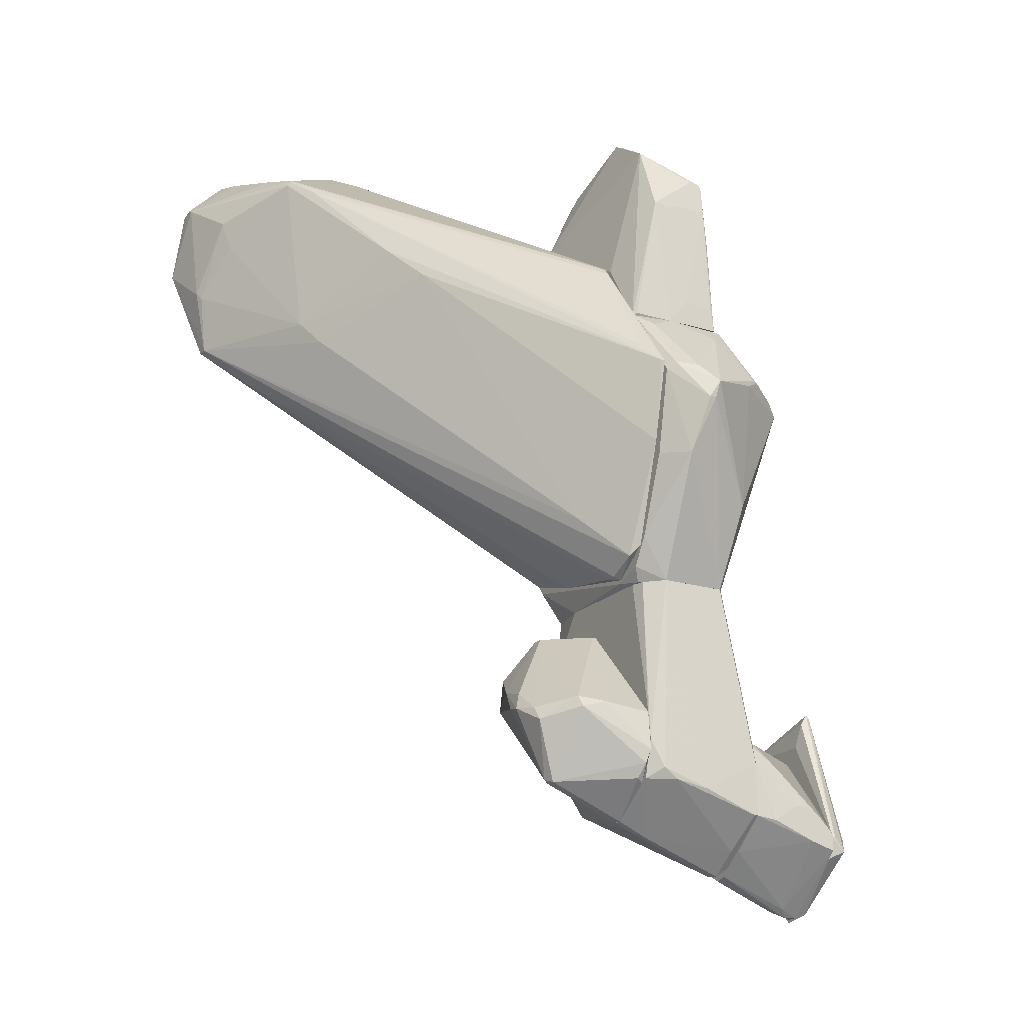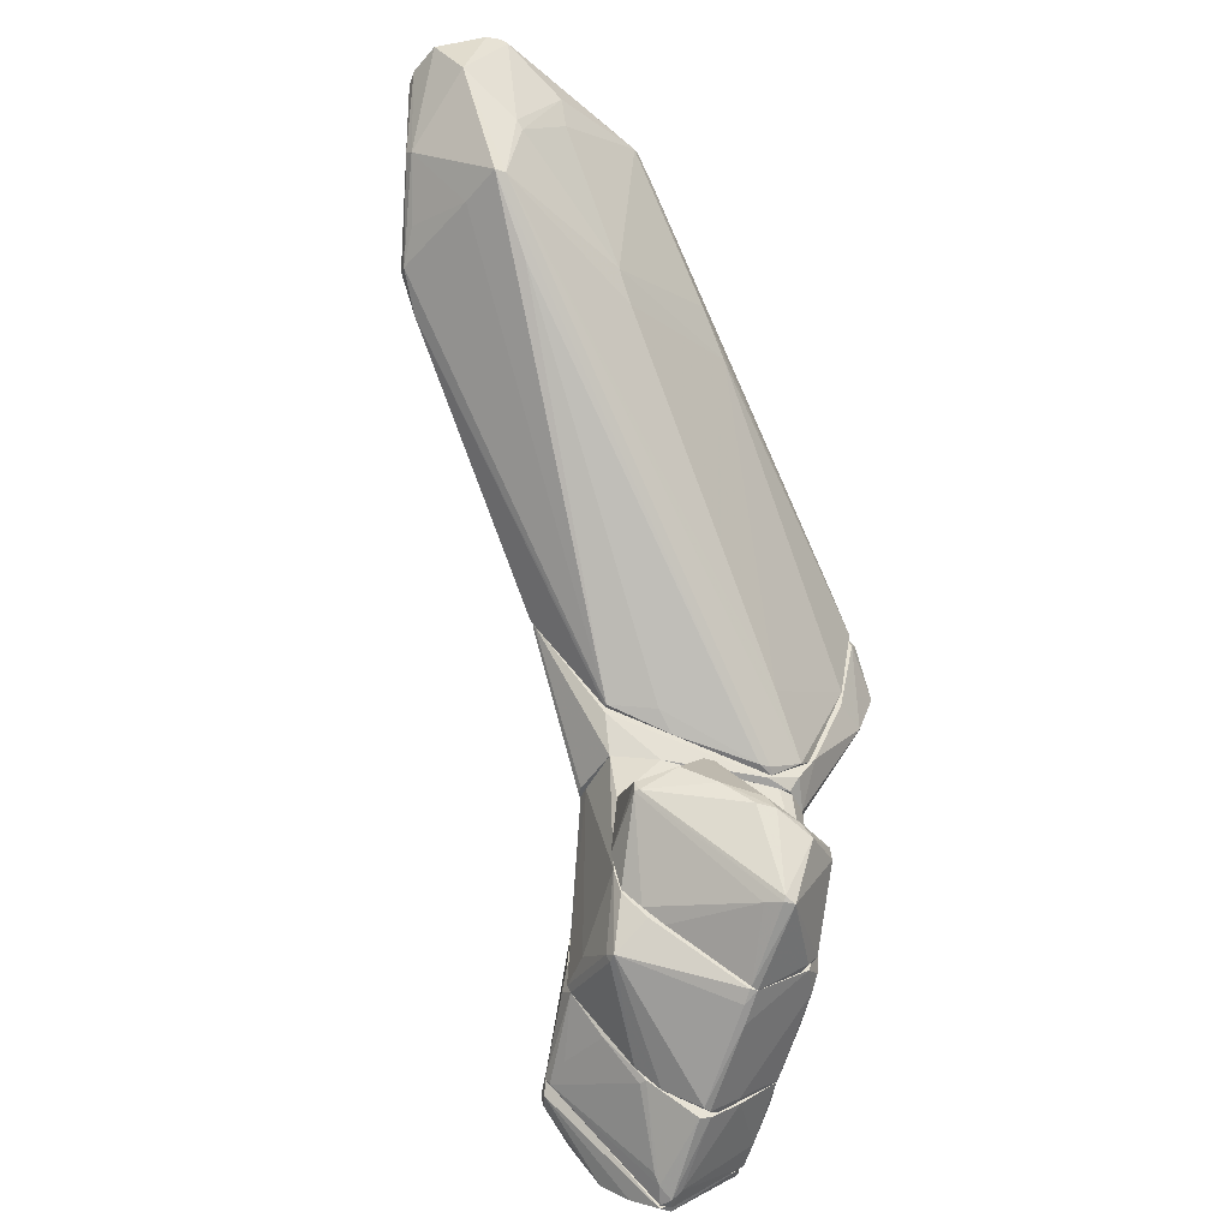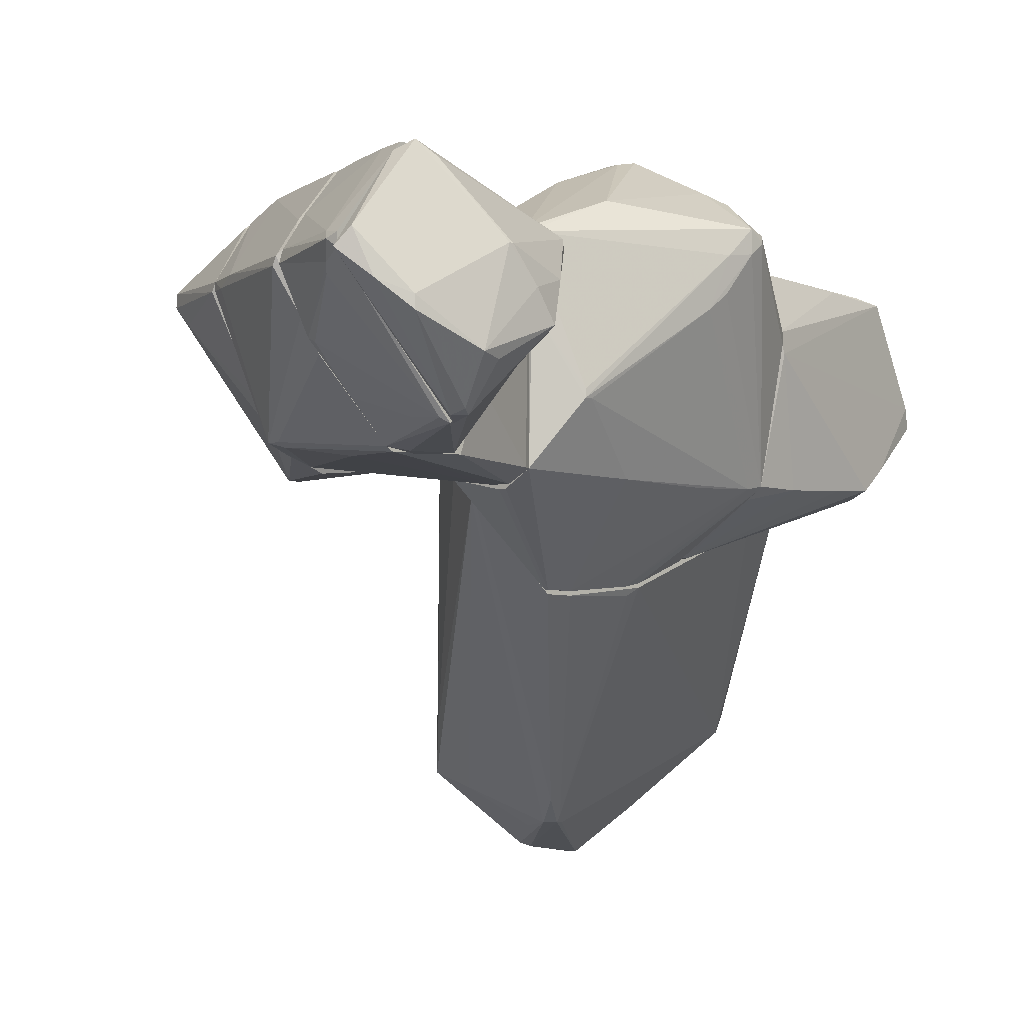
<metadata>
{"format":"obj","ext":"obj","renderer":"f3d","projection":"perspective","resolution":1024,"background":"white","views":[{"elev":-19.4,"azim":-29.6,"up":"+Y"},{"elev":-46.6,"azim":-109.5,"up":"+Y"},{"elev":-5.0,"azim":42.9,"up":"+Z"}]}
</metadata>
<code>
o convex_0
v -4.351 2.913 -5.67
v -0.8717 0.8574 2.186
v -0.9249 0.8574 2.186
v -0.9249 -2.094 -0.6617
v -0.8717 4.074 -1.4
v -5.881 4.705 -4.036
v -5.828 2.597 -4.774
v -3.772 6.235 -4.247
v -0.8717 -0.5129 -2.718
v -0.9775 -2.094 1.236
v -5.195 5.075 -2.665
v -5.933 4.969 -5.934
v -3.666 2.755 -5.618
v -0.9775 3.124 0.4979
v -0.8717 -1.831 -1.611
v -4.879 2.544 -2.823
v -5.459 6.077 -5.301
v -5.248 4.916 -6.093
v -3.613 2.913 -0.7671
v -0.8717 1.227 -2.559
v -3.613 6.183 -4.352
v -0.8717 -2.358 0.8139
v -6.144 5.339 -5.038
v -5.828 2.597 -4.932
v -5.09 3.546 -5.934
v -0.9249 -0.4069 1.974
v -3.824 2.65 -5.618
v -6.197 4.231 -5.565
v -0.8717 4.074 -1.189
v -6.039 3.599 -4.721
v -0.9775 -2.306 0.6032
v -3.456 6.024 -3.877
v -1.135 1.174 1.922
v -1.558 -1.41 0.6559
v -5.195 5.128 -2.718
v -0.9249 -1.831 -1.611
v -0.8717 3.124 0.4979
v -5.248 5.022 -2.718
v -5.09 1.86 -4.247
v -0.8717 3.493 -1.664
v -5.406 5.918 -4.774
v -3.35 2.281 -5.301
v -0.8717 -0.09147 -2.718
v -5.775 4.231 -3.931
v -4.615 2.175 -2.56
v -0.9249 2.966 0.6559
v -4.668 5.444 -5.46
v -4.035 3.44 -1.243
v -3.561 2.703 -5.512
v -0.9775 -2.306 0.7612
v -0.8717 -1.936 1.394
v -4.984 3.652 -5.986
v -4.932 4.811 -2.349
v -5.195 2.597 -5.143
v -5.09 6.077 -5.196
v -3.456 6.13 -4.089
v -6.144 5.286 -4.932
v -6.144 5.286 -5.248
v -5.459 4.969 -6.093
v -5.986 3.493 -4.615
v -0.9249 1.068 -2.665
v -5.301 5.391 -3.403
v -1.135 -1.884 -0.9251
v -3.719 2.913 -5.618
f 47 21 64
f 5 2 9
f 9 2 15
f 5 9 20
f 4 15 22
f 15 2 22
f 2 3 26
f 3 19 26
f 1 25 27
f 24 7 28
f 12 25 28
f 25 24 28
f 2 5 29
f 28 7 30
f 4 22 31
f 7 24 31
f 7 10 34
f 26 19 34
f 10 26 34
f 11 14 35
f 32 8 35
f 14 32 35
f 15 4 36
f 2 29 37
f 32 14 37
f 29 32 37
f 11 35 38
f 31 24 39
f 24 36 39
f 5 20 40
f 20 21 40
f 21 5 40
f 8 17 41
f 17 23 41
f 9 15 42
f 27 13 42
f 15 36 42
f 36 27 42
f 20 9 43
f 9 42 43
f 38 6 44
f 16 38 44
f 16 7 45
f 19 16 45
f 7 34 45
f 34 19 45
f 3 2 46
f 14 11 46
f 33 3 46
f 2 37 46
f 37 14 46
f 19 3 48
f 16 19 48
f 38 16 48
f 13 21 49
f 21 20 49
f 42 13 49
f 43 42 49
f 10 7 50
f 22 10 50
f 7 31 50
f 31 22 50
f 22 2 51
f 10 22 51
f 2 26 51
f 26 10 51
f 18 13 52
f 13 27 52
f 27 25 52
f 3 33 53
f 11 38 53
f 46 11 53
f 33 46 53
f 48 3 53
f 38 48 53
f 25 1 54
f 24 25 54
f 1 27 54
f 36 24 54
f 27 36 54
f 17 8 55
f 18 17 55
f 8 21 55
f 47 18 55
f 21 47 55
f 5 21 56
f 21 8 56
f 29 5 56
f 8 32 56
f 32 29 56
f 23 28 57
f 30 6 57
f 28 30 57
f 6 38 57
f 38 35 57
f 17 12 58
f 23 17 58
f 28 23 58
f 12 28 58
f 12 17 59
f 17 18 59
f 25 12 59
f 18 52 59
f 52 25 59
f 7 16 60
f 6 30 60
f 30 7 60
f 44 6 60
f 16 44 60
f 20 43 61
f 49 20 61
f 43 49 61
f 35 8 62
f 8 41 62
f 41 23 62
f 23 57 62
f 57 35 62
f 4 31 63
f 36 4 63
f 31 39 63
f 39 36 63
f 13 18 64
f 21 13 64
f 18 47 64
o convex_1
v -0.7664 -4.943 -1.347
v -0.7664 -5.154 1.395
v -0.7664 -4.574 1.342
v -2.401 -4.469 0.1819
v -0.7664 -2.94 -0.7141
v -0.819 -6.103 0.3928
v -1.768 -4.1 -1.452
v -1.979 -5.628 0.3928
v -1.873 -4.416 1.131
v -1.662 -3.151 -0.3447
v -0.7664 -3.361 -1.399
v -0.7664 -3.045 -0.1344
v -1.979 -3.73 -0.9775
v -1.979 -5.628 0.5512
v -0.7664 -5.628 1.131
v -0.819 -5.206 -1.083
v -2.295 -4.732 0.7093
v -0.819 -4.416 -1.505
v -1.821 -4.574 1.184
v -1.715 -3.941 -1.505
v -1.662 -3.151 -0.5029
v -0.819 -5.365 1.342
v -0.7664 -6.103 0.4984
v -2.348 -4.416 -0.08102
v -2.295 -4.205 0.07654
v -2.032 -5.575 0.3928
v -1.452 -4.469 1.236
v -1.715 -4.1 -1.505
v -1.821 -5.575 0.1819
v -0.819 -3.361 -1.399
v -0.8719 -5.575 1.184
v -2.295 -4.521 0.5512
v -0.819 -3.045 -0.1344
v -0.819 -5.417 -0.7666
v -2.19 -4.047 -0.5029
f 89 85 99
f 67 66 65
f 67 65 69
f 69 65 75
f 67 69 76
f 72 70 78
f 65 66 79
f 75 65 82
f 73 81 83
f 81 78 83
f 71 77 84
f 75 82 84
f 74 69 85
f 84 77 85
f 79 66 86
f 66 83 86
f 83 78 86
f 78 70 87
f 65 79 87
f 74 85 89
f 71 72 90
f 72 78 90
f 81 68 90
f 78 81 90
f 68 88 90
f 88 71 90
f 66 67 91
f 83 66 91
f 73 83 91
f 72 71 92
f 65 80 92
f 82 65 92
f 71 84 92
f 84 82 92
f 70 72 93
f 72 92 93
f 92 80 93
f 69 75 94
f 75 84 94
f 85 69 94
f 84 85 94
f 79 86 95
f 86 78 95
f 78 87 95
f 87 79 95
f 73 74 96
f 68 81 96
f 81 73 96
f 74 89 96
f 89 68 96
f 69 74 97
f 74 73 97
f 67 76 97
f 76 69 97
f 91 67 97
f 73 91 97
f 80 65 98
f 87 70 98
f 65 87 98
f 70 93 98
f 93 80 98
f 77 71 99
f 85 77 99
f 88 68 99
f 71 88 99
f 68 89 99
o convex_2
v 1.079 -6.524 -0.1339
v 1.079 -5.206 1.5
v 1.079 -4.943 1.447
v -0.7661 -4.574 1.342
v 0.2882 -2.466 -1.558
v -0.7661 -4.996 -1.347
v -0.7133 -2.465 1.184
v 0.5519 -2.466 1.447
v 1.079 -4.1 -1.4
v -0.7661 -6.103 0.4981
v -0.608 -2.465 -1.452
v 1.026 -5.997 1.5
v -0.3443 -5.681 -1.294
v 1.079 -5.153 -1.452
v 0.921 -6.788 0.393
v -0.5553 -5.417 1.447
v 0.6573 -2.571 -1.399
v 1.079 -3.783 -0.5557
v -0.7661 -2.465 -0.7667
v -0.4498 -2.465 1.447
v -0.7661 -4.627 -1.452
v 0.6047 -2.466 1.394
v -0.7661 -5.575 1.237
v 1.079 -6.682 0.6561
v 1.079 -6.261 -0.503
v -0.7661 -2.465 0.9725
v 0.1829 -5.681 1.5
v -0.7661 -6.103 0.3927
v -0.7661 -3.362 -1.4
v 0.9736 -6.788 0.4984
v 0.6047 -2.466 -1.399
v 1.079 -4.784 1.342
v 0.4464 -5.153 -1.452
v 0.07738 -2.518 -1.558
v 1.079 -5.259 -1.399
v -0.7661 -5.312 -0.9775
v -0.5553 -6.208 0.3927
v -0.7661 -4.996 1.394
v -0.3443 -5.575 1.447
v -0.1862 -5.681 -1.294
v -0.2917 -6.313 0.4981
v 0.9736 -6.472 0.9199
v 1.079 -5.997 1.5
v -0.1862 -5.575 -1.347
f 134 139 143
f 102 101 100
f 101 102 107
f 102 100 108
f 103 105 109
f 104 108 113
f 108 100 113
f 112 100 114
f 108 104 116
f 108 116 117
f 102 108 117
f 105 103 118
f 106 110 118
f 101 107 119
f 110 106 119
f 112 105 120
f 105 118 120
f 107 102 121
f 117 116 121
f 119 107 121
f 103 109 122
f 100 101 123
f 100 112 124
f 113 100 124
f 103 106 125
f 118 103 125
f 106 118 125
f 111 101 126
f 101 119 126
f 119 115 126
f 109 105 127
f 118 110 128
f 110 120 128
f 120 118 128
f 114 100 129
f 100 123 129
f 104 110 130
f 116 104 130
f 110 119 130
f 121 116 130
f 119 121 130
f 102 117 131
f 121 102 131
f 117 121 131
f 132 120 133
f 110 104 133
f 104 113 133
f 120 110 133
f 113 132 133
f 113 124 134
f 105 112 135
f 127 105 135
f 112 127 135
f 112 114 136
f 109 127 136
f 127 112 136
f 106 103 137
f 119 106 137
f 115 119 137
f 103 122 137
f 122 115 137
f 115 122 138
f 111 126 138
f 126 115 138
f 124 112 139
f 134 124 139
f 122 109 140
f 114 129 140
f 136 114 140
f 109 136 140
f 138 122 140
f 138 140 141
f 129 123 141
f 111 138 141
f 140 129 141
f 101 111 142
f 123 101 142
f 111 141 142
f 141 123 142
f 112 120 143
f 132 113 143
f 120 132 143
f 113 134 143
f 139 112 143
o convex_3
v 1.923 -5.734 -1.189
v 1.976 -5.786 1.553
v 1.765 -5.786 1.553
v 1.132 -3.783 -0.5561
v 1.079 -6.841 0.3924
v 2.45 -4.522 -0.4505
v 2.45 -7.316 0.4983
v 1.079 -4.891 1.395
v 1.079 -4.785 -1.452
v 2.45 -5.681 -1.294
v 2.45 -6.419 1.553
v 2.45 -4.891 0.4983
v 1.079 -5.998 1.5
v 1.132 -4.258 -1.4
v 1.185 -6.419 -0.3978
v 2.186 -7.21 0.2344
v 1.079 -5.26 -1.4
v 1.079 -3.783 -0.6614
v 1.079 -6.472 0.9726
v 2.239 -5.945 1.553
v 1.132 -4.838 1.342
v 2.45 -5.418 -1.189
v 2.397 -5.787 -1.241
v 2.45 -7.316 0.3401
v 1.079 -5.154 1.5
v 1.501 -5.207 1.447
v 2.186 -7.21 0.5507
v 2.45 -6.155 1.553
v 1.079 -6.419 -0.3451
v 2.397 -4.574 -0.1339
v 1.238 -3.836 -0.6614
v 2.239 -4.732 0.3924
v 2.081 -6.313 1.553
v 1.29 -5.101 -1.452
v 1.396 -6.05 1.553
v 1.079 -6.788 0.5507
v 2.292 -7.316 0.4454
v 1.132 -5.839 -0.925
v 2.081 -7.105 0.1288
v 2.397 -4.891 0.551
f 175 164 183
f 148 151 152
f 149 150 153
f 150 149 154
f 154 149 155
f 151 148 156
f 148 152 160
f 151 147 161
f 152 151 161
f 157 152 161
f 156 148 162
f 145 146 163
f 147 151 164
f 149 153 165
f 157 149 165
f 153 157 165
f 144 160 166
f 160 153 166
f 153 150 167
f 166 153 167
f 159 166 167
f 146 145 168
f 151 156 168
f 145 163 169
f 164 151 169
f 168 145 169
f 151 168 169
f 150 154 170
f 154 155 171
f 163 154 171
f 159 148 172
f 148 160 172
f 149 147 173
f 155 149 173
f 147 149 174
f 149 157 174
f 161 147 174
f 157 161 174
f 147 164 175
f 173 147 175
f 155 173 175
f 156 162 176
f 163 146 176
f 154 163 176
f 170 154 176
f 162 170 176
f 152 157 177
f 157 153 177
f 160 152 177
f 153 160 177
f 146 168 178
f 168 156 178
f 176 146 178
f 156 176 178
f 162 148 179
f 170 162 179
f 170 179 180
f 148 159 180
f 167 150 180
f 159 167 180
f 150 170 180
f 179 148 180
f 160 144 181
f 144 166 181
f 166 158 181
f 158 172 181
f 172 160 181
f 158 166 182
f 166 159 182
f 159 172 182
f 172 158 182
f 169 163 183
f 164 169 183
f 171 155 183
f 163 171 183
f 155 175 183
o convex_4
v 2.819 -5.839 -1.189
v 2.503 -6.208 1.553
v 2.45 -6.208 1.553
v 2.608 -4.1 0.8145
v 3.347 -5.312 0.07669
v 2.45 -7.369 0.3398
v 2.45 -4.627 -0.5033
v 3.03 -6.788 -0.134
v 3.347 -5.049 -0.2923
v 2.661 -6.419 1.553
v 2.45 -5.629 -1.294
v 3.294 -5.682 0.4981
v 3.294 -6.05 -0.6613
v 2.45 -4.627 0.7091
v 2.608 -7.263 0.5508
v 3.03 -6.788 -0.2923
v 3.188 -4.785 0.2344
v 2.608 -5.839 -1.241
v 2.661 -4.627 -0.3977
v 2.661 -4.152 0.8145
v 2.767 -5.734 -1.241
v 2.503 -4.258 0.8145
v 2.45 -6.524 1.447
v 2.767 -6.208 1.394
v 3.241 -5.786 -0.714
v 3.294 -5.629 0.4981
v 2.714 -4.205 0.6561
v 2.767 -7.105 0.02401
v 2.503 -5.26 -1.03
v 3.03 -4.838 -0.345
f 212 202 213
f 186 185 187
f 189 186 190
f 185 186 193
f 189 190 194
f 193 191 195
f 192 188 196
f 188 195 196
f 195 191 196
f 190 186 197
f 191 193 198
f 184 196 199
f 196 191 199
f 188 192 200
f 189 194 201
f 184 199 201
f 190 187 202
f 187 185 203
f 185 193 203
f 184 201 204
f 201 194 204
f 186 187 205
f 187 190 205
f 197 186 205
f 190 197 205
f 186 189 206
f 193 186 206
f 189 198 206
f 198 193 206
f 193 195 207
f 203 193 207
f 196 184 208
f 192 196 208
f 184 204 208
f 204 192 208
f 195 188 209
f 188 200 209
f 200 203 209
f 207 195 209
f 203 207 209
f 200 192 210
f 202 187 210
f 187 203 210
f 203 200 210
f 198 189 211
f 191 198 211
f 199 191 211
f 189 201 211
f 201 199 211
f 194 190 212
f 190 202 212
f 204 194 212
f 204 212 213
f 192 204 213
f 210 192 213
f 202 210 213
o convex_5
v -0.7661 0.8043 2.343
v 0.1302 -2.465 -1.61
v -0.8717 -0.5658 -2.665
v 0.9208 1.964 0.4976
v -0.4496 -2.465 1.447
v 1.554 0.5407 1.711
v -0.8188 1.964 -2.19
v 0.5519 1.7 -1.347
v 1.026 -1.937 -0.5555
v 0.5519 -2.465 1.447
v -0.8717 1.964 1.342
v -0.8717 -2.412 0.7618
v -0.2387 0.4353 2.766
v 0.6573 1.912 1.5
v 0.6046 -2.465 -1.4
v -0.6079 -2.465 -1.452
v -0.8717 -0.6187 1.974
v 1.448 0.1717 0.8676
v 0.71 -1.199 1.922
v -0.5552 -0.6711 2.396
v -0.8717 1.173 -2.506
v 0.5519 1.964 -1.294
v -0.8717 -1.937 -1.61
v 0.9208 0.8572 2.133
v 1.554 0.7514 1.553
v -0.8188 -0.1448 -2.665
v -0.8717 -2.254 1.236
v 0.6046 -2.465 1.394
v 0.6046 -0.724 -1.4
v -0.8717 0.6989 2.238
v -0.2387 1.964 1.447
v 1.501 0.1717 1.342
v -0.8717 1.964 -2.19
v -0.3971 0.1713 2.713
v -0.7661 -2.465 -0.7665
v -0.8188 1.173 -2.506
v 1.501 0.8038 1.658
v 1.395 -0.09188 0.6565
v -0.4496 0.7514 2.502
v 0.6573 -2.465 0.4976
v -0.2914 0.1713 2.713
v 1.026 -1.937 -0.4502
v 0.3938 1.648 1.763
v 0.9208 1.964 0.656
v 0.6573 0.6989 2.291
v -0.8717 -1.832 1.5
v -0.7661 -2.465 1.131
v -0.8188 -0.5658 -2.665
v 0.5519 0.7514 -1.4
v 1.554 0.5407 1.394
v 0.2356 -2.465 -1.61
v -0.8188 0.9096 -2.56
v 0.6573 1.964 1.394
v 1.026 -1.832 -0.5555
v -0.6606 1.753 1.605
v 0.8154 0.8572 2.185
v 0.4992 1.964 -1.347
f 265 249 270
f 218 215 223
f 217 220 224
f 224 216 225
f 223 215 228
f 216 215 229
f 215 218 229
f 224 225 230
f 218 223 233
f 216 224 234
f 220 217 235
f 225 216 236
f 216 229 236
f 235 217 238
f 216 234 239
f 230 225 240
f 223 228 241
f 219 232 241
f 232 223 241
f 222 228 242
f 228 239 242
f 214 224 243
f 224 230 243
f 230 233 243
f 217 224 244
f 219 241 245
f 224 220 246
f 220 234 246
f 234 224 246
f 226 214 247
f 214 243 247
f 243 233 247
f 229 218 248
f 225 236 248
f 236 229 248
f 234 220 249
f 237 219 250
f 227 237 250
f 219 238 250
f 235 231 251
f 221 235 251
f 245 222 251
f 214 226 252
f 228 222 253
f 241 228 253
f 223 232 254
f 232 226 254
f 233 223 254
f 226 247 254
f 247 233 254
f 222 245 255
f 245 241 255
f 253 222 255
f 241 253 255
f 227 244 256
f 252 226 256
f 244 252 256
f 238 217 257
f 217 244 257
f 250 238 257
f 232 219 258
f 226 232 258
f 219 237 258
f 218 233 259
f 233 230 259
f 240 218 259
f 230 240 259
f 218 240 260
f 240 225 260
f 248 218 260
f 225 248 260
f 215 216 261
f 216 239 261
f 239 228 261
f 239 221 262
f 221 242 262
f 242 239 262
f 231 235 263
f 238 219 263
f 235 238 263
f 219 245 263
f 251 231 263
f 245 251 263
f 228 215 264
f 215 261 264
f 261 228 264
f 221 239 265
f 239 234 265
f 234 249 265
f 244 227 266
f 227 250 266
f 257 244 266
f 250 257 266
f 242 221 267
f 222 242 267
f 221 251 267
f 251 222 267
f 224 214 268
f 244 224 268
f 214 252 268
f 252 244 268
f 237 227 269
f 256 226 269
f 227 256 269
f 226 258 269
f 258 237 269
f 220 235 270
f 235 221 270
f 249 220 270
f 221 265 270
o convex_6
v -0.397 5.392 -0.6614
v 0.5519 2.334 1.448
v 0.07735 2.387 1.447
v -0.8717 1.964 -2.138
v 0.5519 4.231 -1.189
v -0.8717 1.964 1.289
v 0.4464 4.653 1.342
v 0.5519 1.965 -1.294
v -0.4498 5.181 0.9724
v -0.8717 4.179 -1.294
v 0.8683 1.965 0.6561
v 0.3938 5.392 0.02333
v -0.397 5.023 -1.242
v -0.4498 4.073 1.394
v -0.3444 5.761 0.07598
v -0.8717 3.019 0.6561
v 0.341 5.497 -0.2399
v 0.6045 1.965 1.448
v -0.8189 2.123 -2.138
v 0.4991 4.6 1.342
v 0.8683 2.07 0.3926
v -0.2389 1.964 1.447
v -0.5024 5.023 -1.242
v 0.5519 2.65 -1.294
v -0.2389 5.708 0.1816
v -0.08071 4.759 -1.242
v 0.4991 4.126 1.395
v -0.8189 2.017 1.342
v 0.4991 4.653 -0.8724
v -0.5024 5.181 -0.9777
v -0.8717 2.123 -2.138
v 0.341 1.965 -1.452
v -0.8717 4.126 -1.136
v 0.5519 3.546 1.395
v 0.2884 4.653 1.342
v 0.5519 3.599 -1.241
v -0.2389 5.761 0.02333
f 285 295 307
f 274 276 280
f 279 276 284
f 280 279 285
f 276 279 286
f 280 276 286
f 283 271 287
f 282 277 290
f 281 278 291
f 282 290 291
f 290 281 291
f 272 273 292
f 276 274 292
f 274 278 292
f 278 281 292
f 273 284 292
f 288 272 292
f 281 288 292
f 271 283 293
f 283 289 293
f 291 278 294
f 279 277 295
f 277 282 295
f 285 279 295
f 283 287 296
f 275 289 296
f 289 283 296
f 273 272 297
f 284 273 297
f 272 288 297
f 290 277 297
f 284 276 298
f 276 292 298
f 292 284 298
f 287 282 299
f 291 275 299
f 282 291 299
f 275 296 299
f 296 287 299
f 285 271 300
f 280 285 300
f 271 293 300
f 293 280 300
f 274 280 301
f 289 274 301
f 280 293 301
f 293 289 301
f 278 274 302
f 274 289 302
f 294 278 302
f 289 294 302
f 279 280 303
f 286 279 303
f 280 286 303
f 288 281 304
f 281 290 304
f 297 288 304
f 290 297 304
f 277 279 305
f 279 284 305
f 284 297 305
f 297 277 305
f 289 275 306
f 275 291 306
f 294 289 306
f 291 294 306
f 271 285 307
f 282 287 307
f 287 271 307
f 295 282 307

</code>
